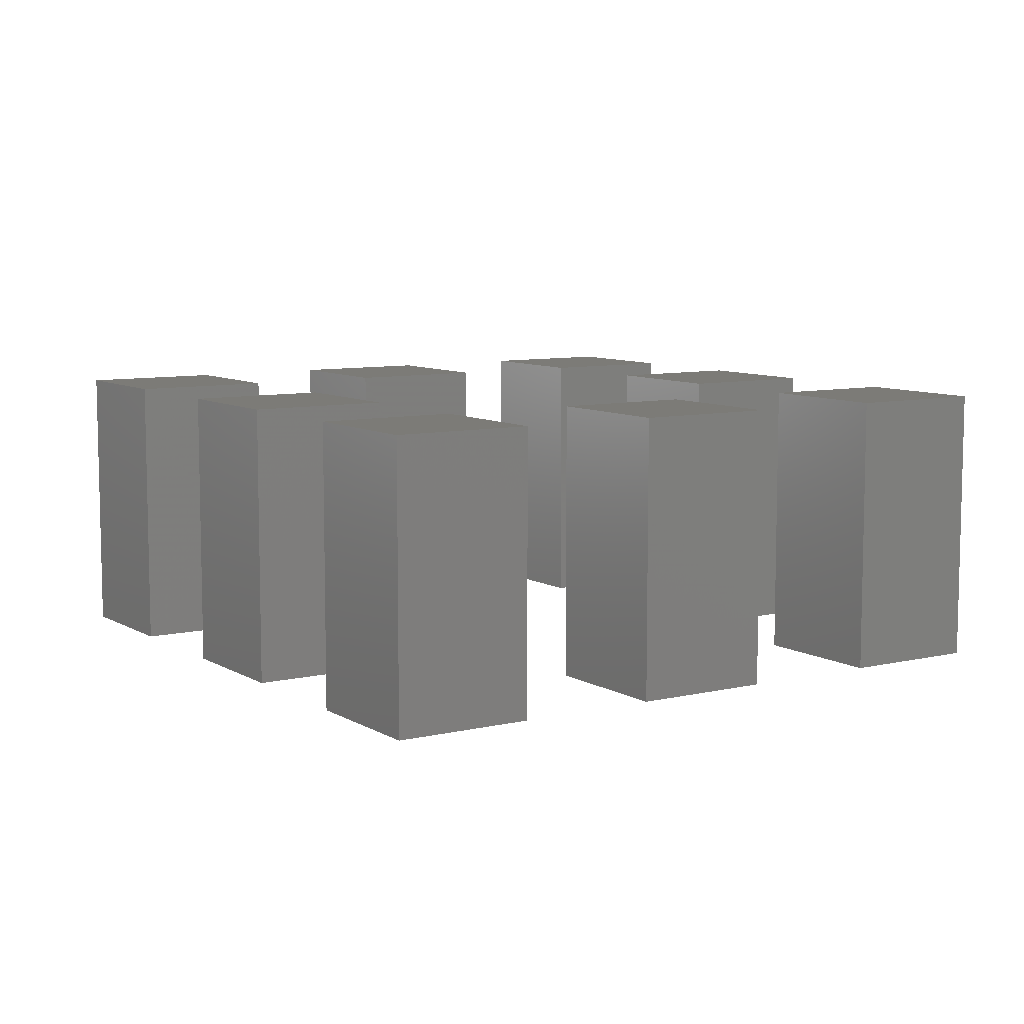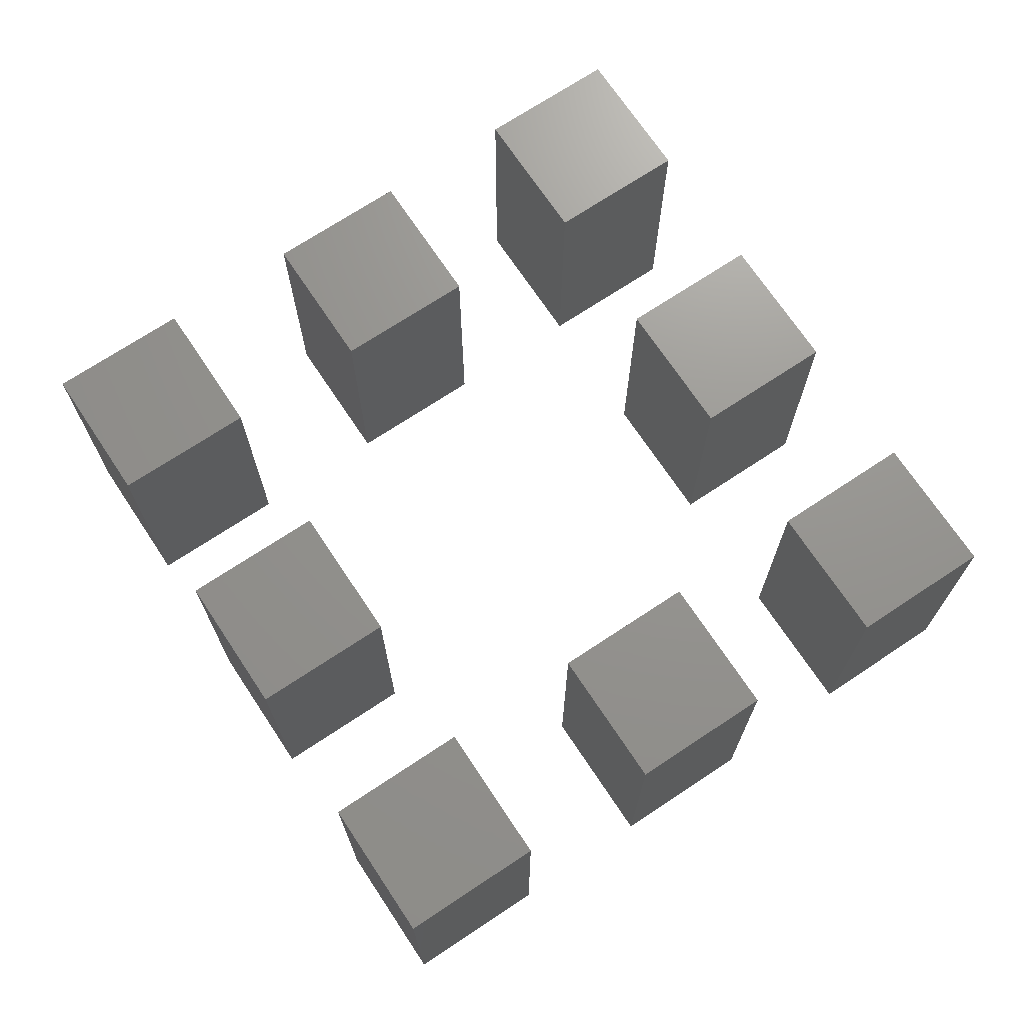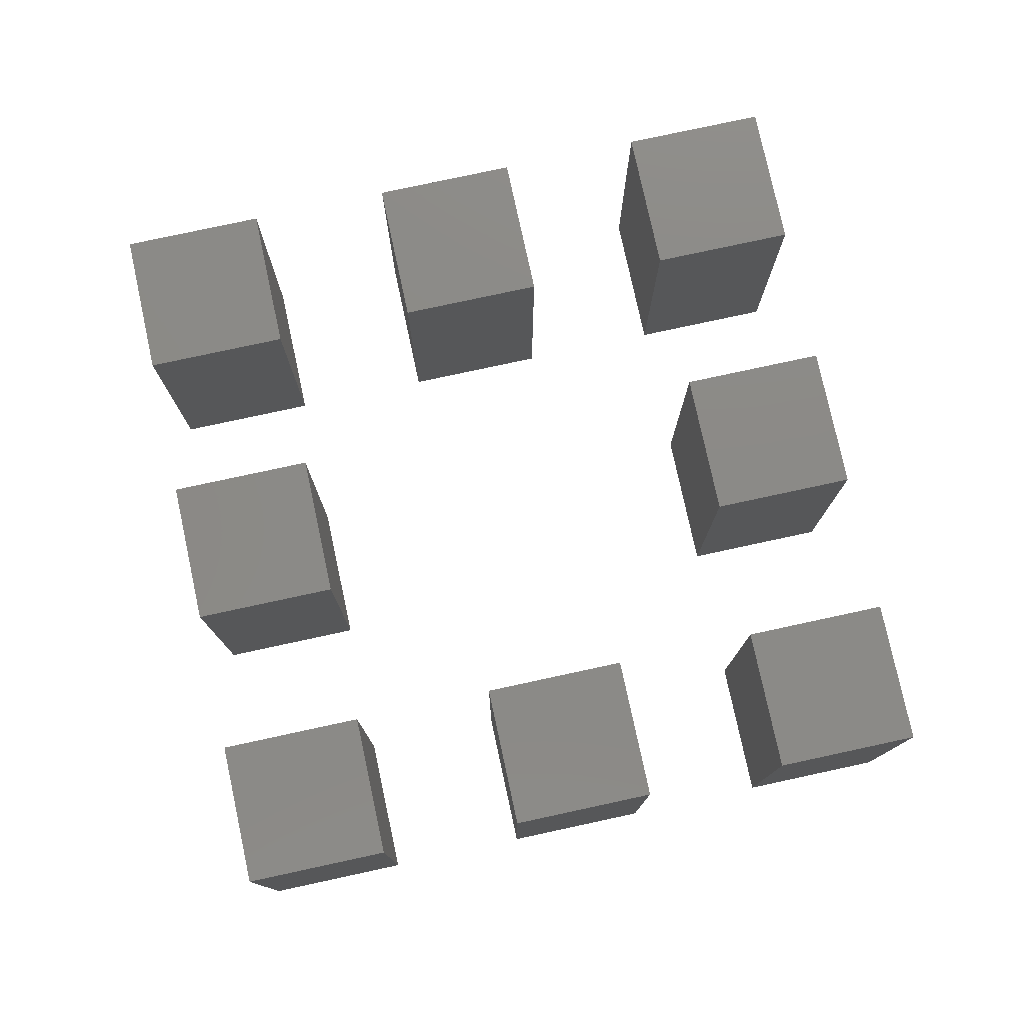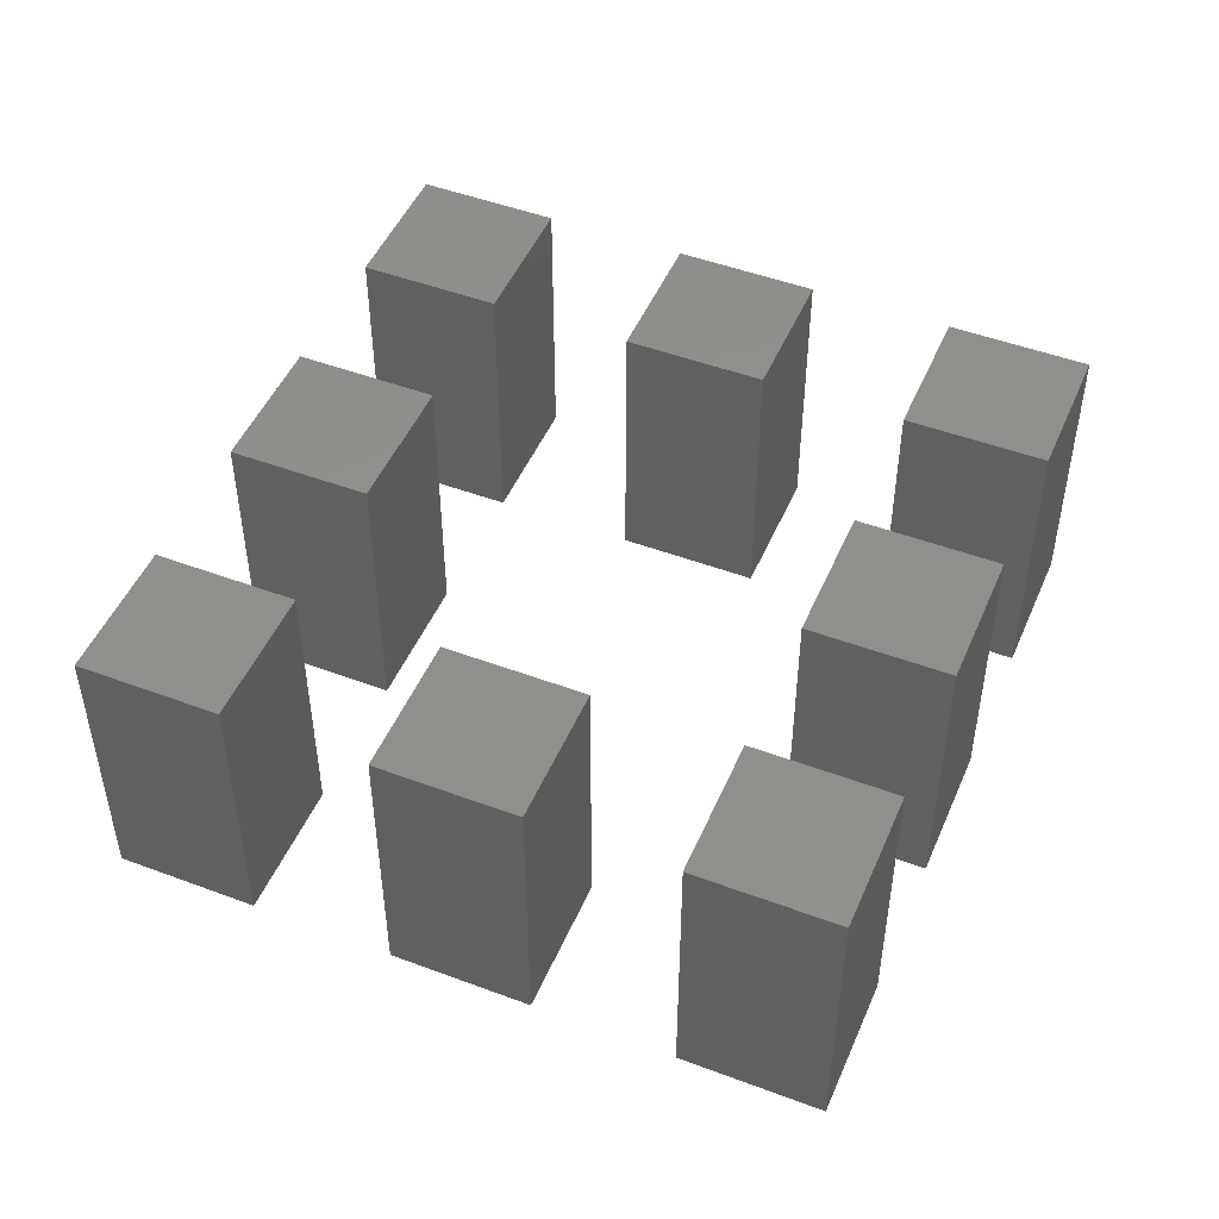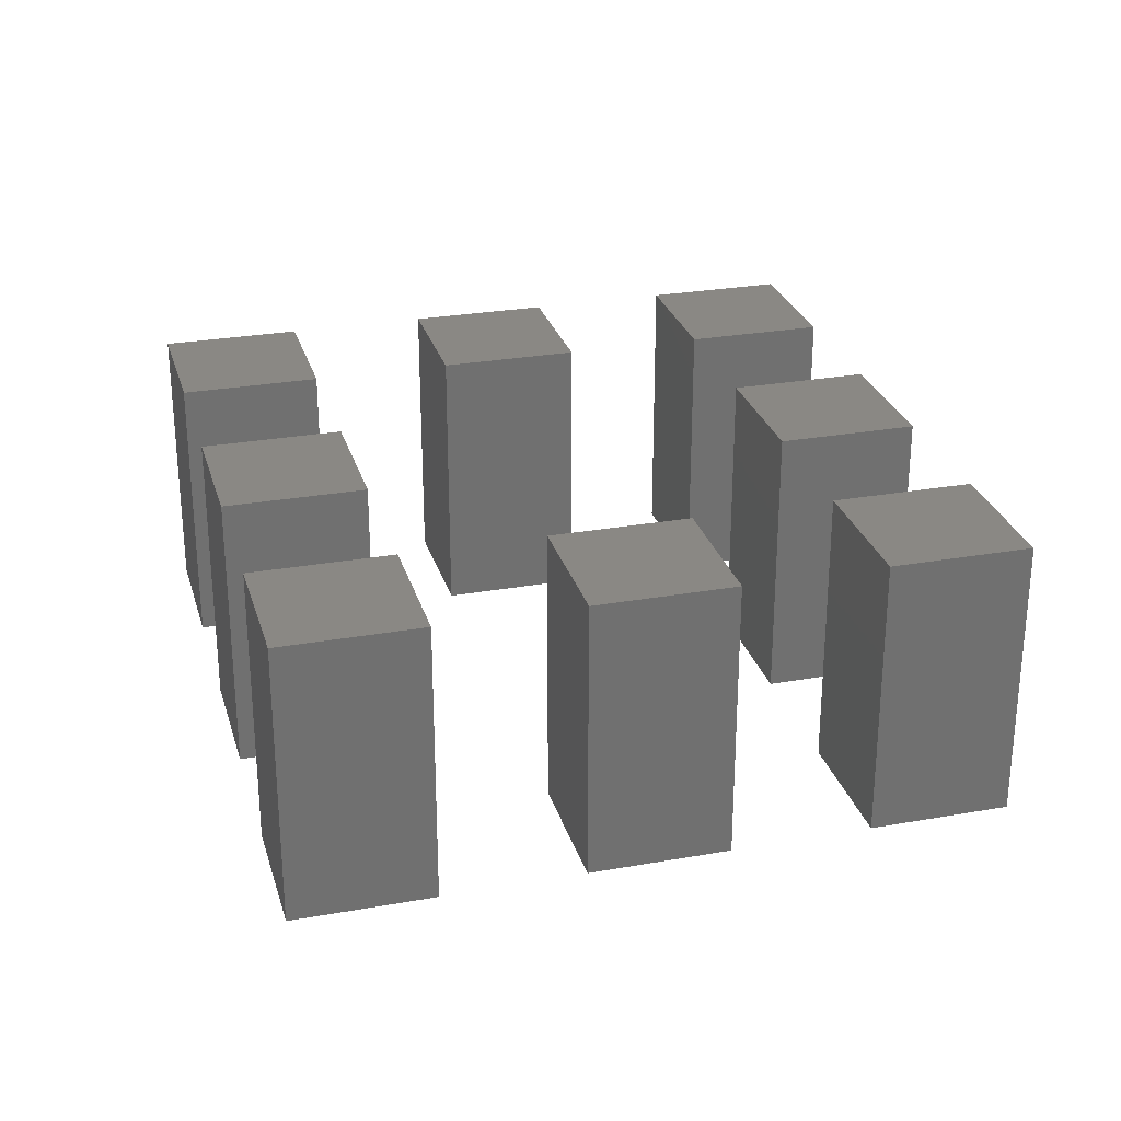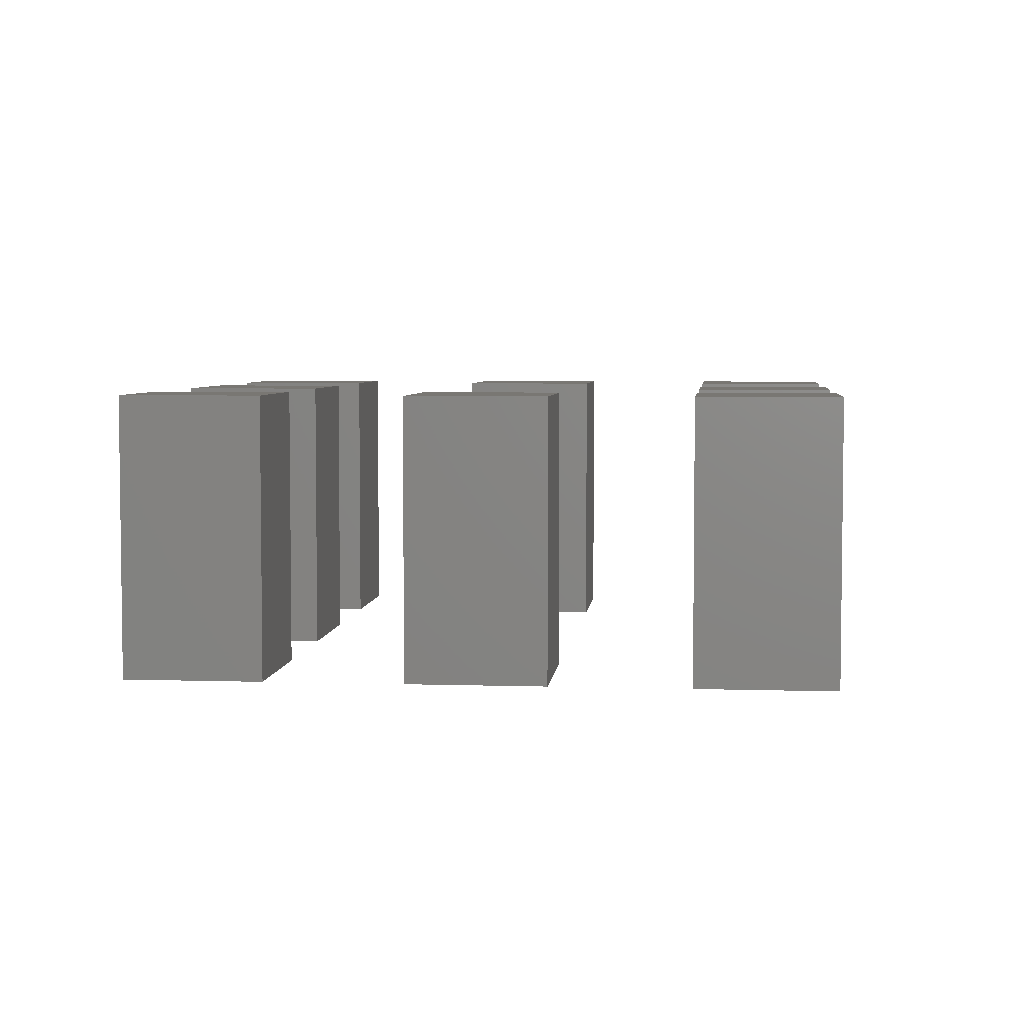
<metadata>
{"format":"stl","ext":"stl","renderer":"f3d","projection":"perspective","resolution":1024,"background":"white","views":[{"elev":8.3,"azim":72.0,"up":"+Z"},{"elev":70.9,"azim":161.4,"up":"+Z"},{"elev":78.0,"azim":92.8,"up":"+Z"},{"elev":48.5,"azim":-52.3,"up":"+Z"},{"elev":27.4,"azim":-90.3,"up":"+Z"},{"elev":4.7,"azim":-159.2,"up":"+Z"}]}
</metadata>
<code>
# stl→obj: 64 verts, 96 faces
v 2.821 2.937 0
v 2.821 2.937 0.2
v 2.796 3.034 0.2
v 2.796 3.034 0
v 2.892 3.059 0.2
v 2.892 3.059 0
v 2.918 2.963 0.2
v 2.918 2.963 0
v 3.208 3.041 0
v 3.208 3.041 0.2
v 3.182 3.137 0.2
v 3.182 3.137 0
v 3.279 3.163 0.2
v 3.279 3.163 0
v 3.304 3.066 0.2
v 3.304 3.066 0
v 3.156 3.234 0
v 3.156 3.234 0.2
v 3.13 3.33 0.2
v 3.13 3.33 0
v 3.227 3.356 0.2
v 3.227 3.356 0
v 3.253 3.26 0.2
v 3.253 3.26 0
v 3.26 2.847 0
v 3.26 2.847 0.2
v 3.234 2.944 0.2
v 3.234 2.944 0
v 3.33 2.97 0.2
v 3.33 2.97 0
v 3.356 2.873 0.2
v 3.356 2.873 0
v 2.963 3.182 0
v 2.963 3.182 0.2
v 2.937 3.279 0.2
v 2.937 3.279 0
v 3.034 3.304 0.2
v 3.034 3.304 0
v 3.059 3.208 0.2
v 3.059 3.208 0
v 3.066 2.796 0
v 3.066 2.796 0.2
v 3.041 2.892 0.2
v 3.041 2.892 0
v 3.137 2.918 0.2
v 3.137 2.918 0
v 3.163 2.821 0.2
v 3.163 2.821 0
v 2.873 2.744 0
v 2.873 2.744 0.2
v 2.847 2.84 0.2
v 2.847 2.84 0
v 2.944 2.866 0.2
v 2.944 2.866 0
v 2.97 2.77 0.2
v 2.97 2.77 0
v 2.77 3.13 0
v 2.77 3.13 0.2
v 2.744 3.227 0.2
v 2.744 3.227 0
v 2.84 3.253 0.2
v 2.84 3.253 0
v 2.866 3.156 0.2
v 2.866 3.156 0
f 1 2 3
f 1 3 4
f 4 3 5
f 4 5 6
f 6 5 7
f 6 7 8
f 8 7 2
f 8 2 1
f 4 6 8
f 4 8 1
f 5 3 2
f 5 2 7
f 9 10 11
f 9 11 12
f 12 11 13
f 12 13 14
f 14 13 15
f 14 15 16
f 16 15 10
f 16 10 9
f 12 14 16
f 12 16 9
f 13 11 10
f 13 10 15
f 17 18 19
f 17 19 20
f 20 19 21
f 20 21 22
f 22 21 23
f 22 23 24
f 24 23 18
f 24 18 17
f 20 22 24
f 20 24 17
f 21 19 18
f 21 18 23
f 25 26 27
f 25 27 28
f 28 27 29
f 28 29 30
f 30 29 31
f 30 31 32
f 32 31 26
f 32 26 25
f 28 30 32
f 28 32 25
f 29 27 26
f 29 26 31
f 33 34 35
f 33 35 36
f 36 35 37
f 36 37 38
f 38 37 39
f 38 39 40
f 40 39 34
f 40 34 33
f 36 38 40
f 36 40 33
f 37 35 34
f 37 34 39
f 41 42 43
f 41 43 44
f 44 43 45
f 44 45 46
f 46 45 47
f 46 47 48
f 48 47 42
f 48 42 41
f 44 46 48
f 44 48 41
f 45 43 42
f 45 42 47
f 49 50 51
f 49 51 52
f 52 51 53
f 52 53 54
f 54 53 55
f 54 55 56
f 56 55 50
f 56 50 49
f 52 54 56
f 52 56 49
f 53 51 50
f 53 50 55
f 57 58 59
f 57 59 60
f 60 59 61
f 60 61 62
f 62 61 63
f 62 63 64
f 64 63 58
f 64 58 57
f 60 62 64
f 60 64 57
f 61 59 58
f 61 58 63

</code>
